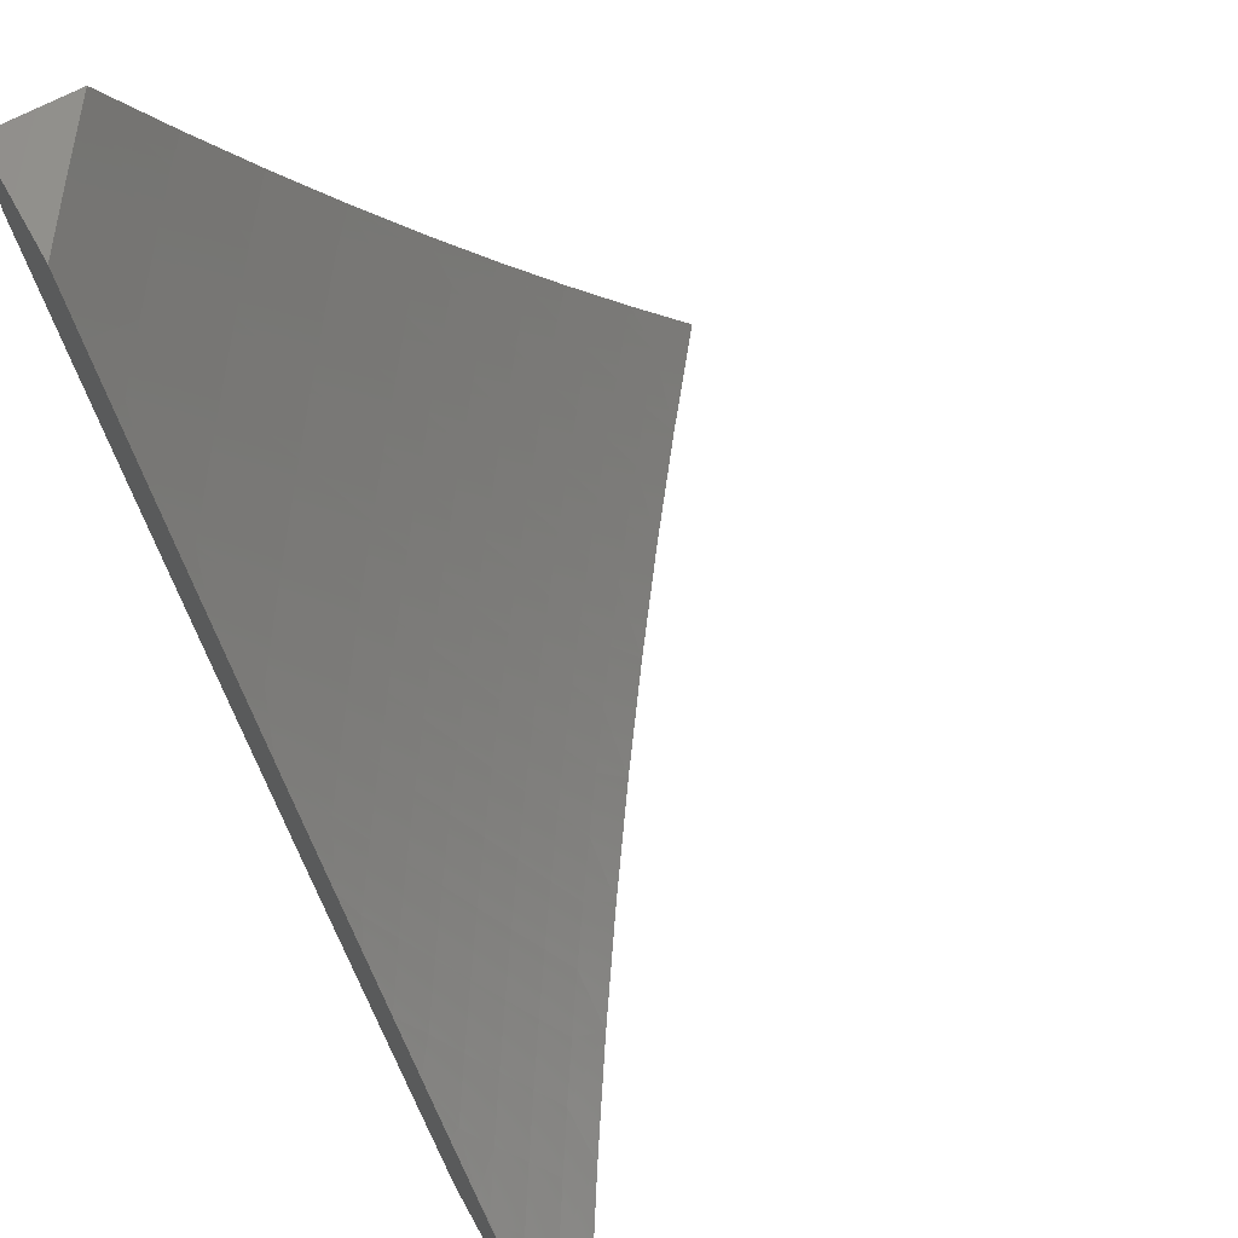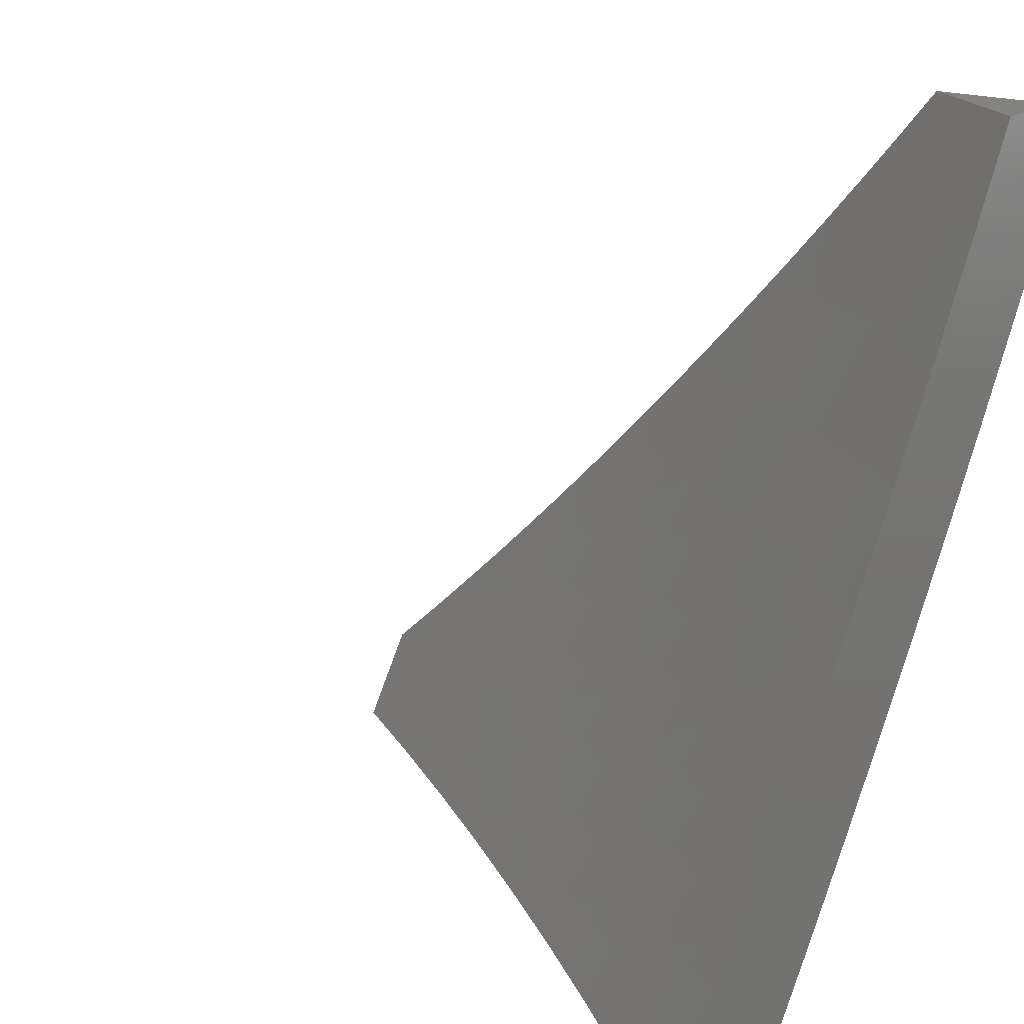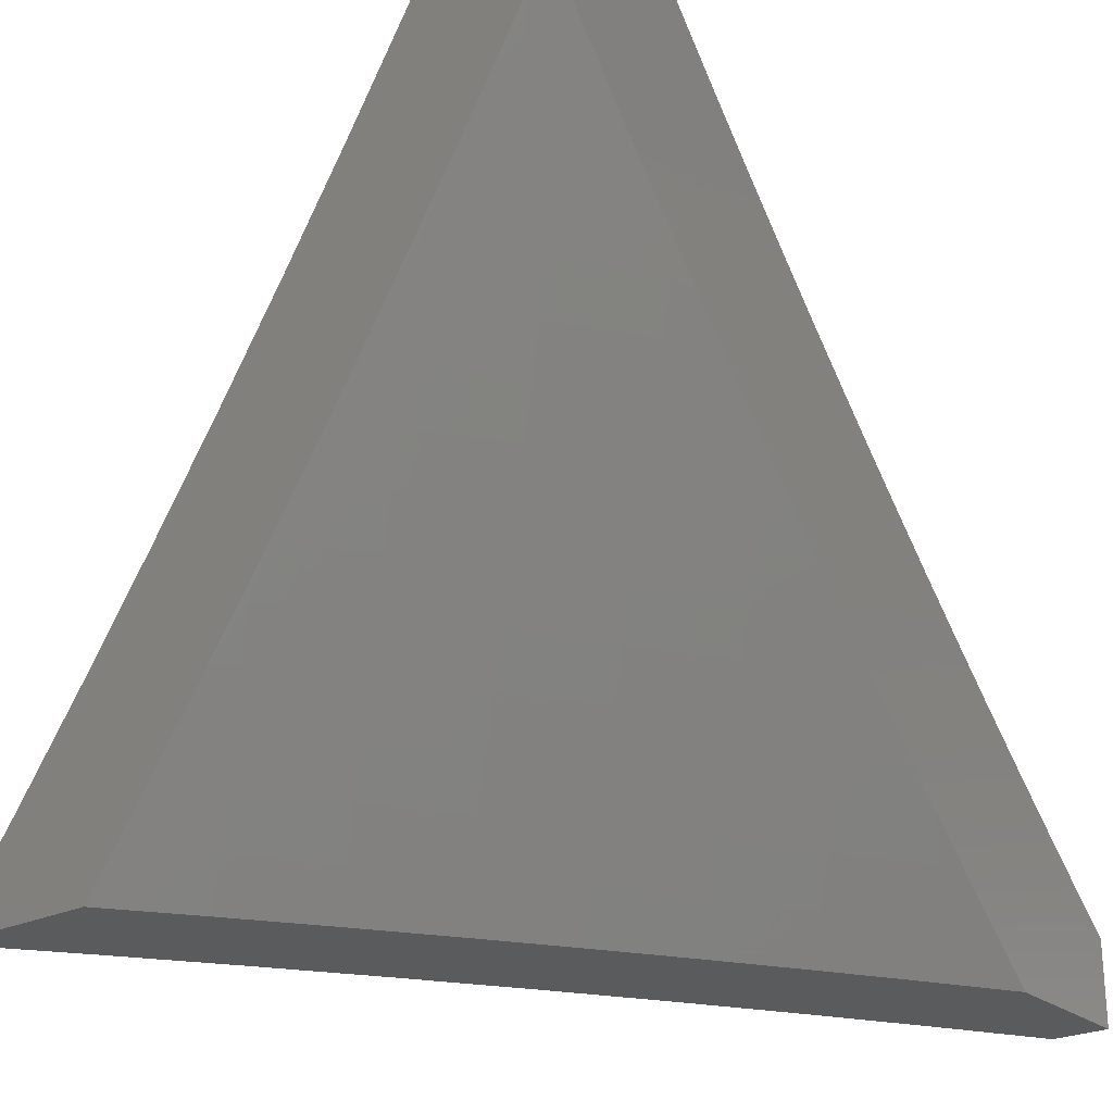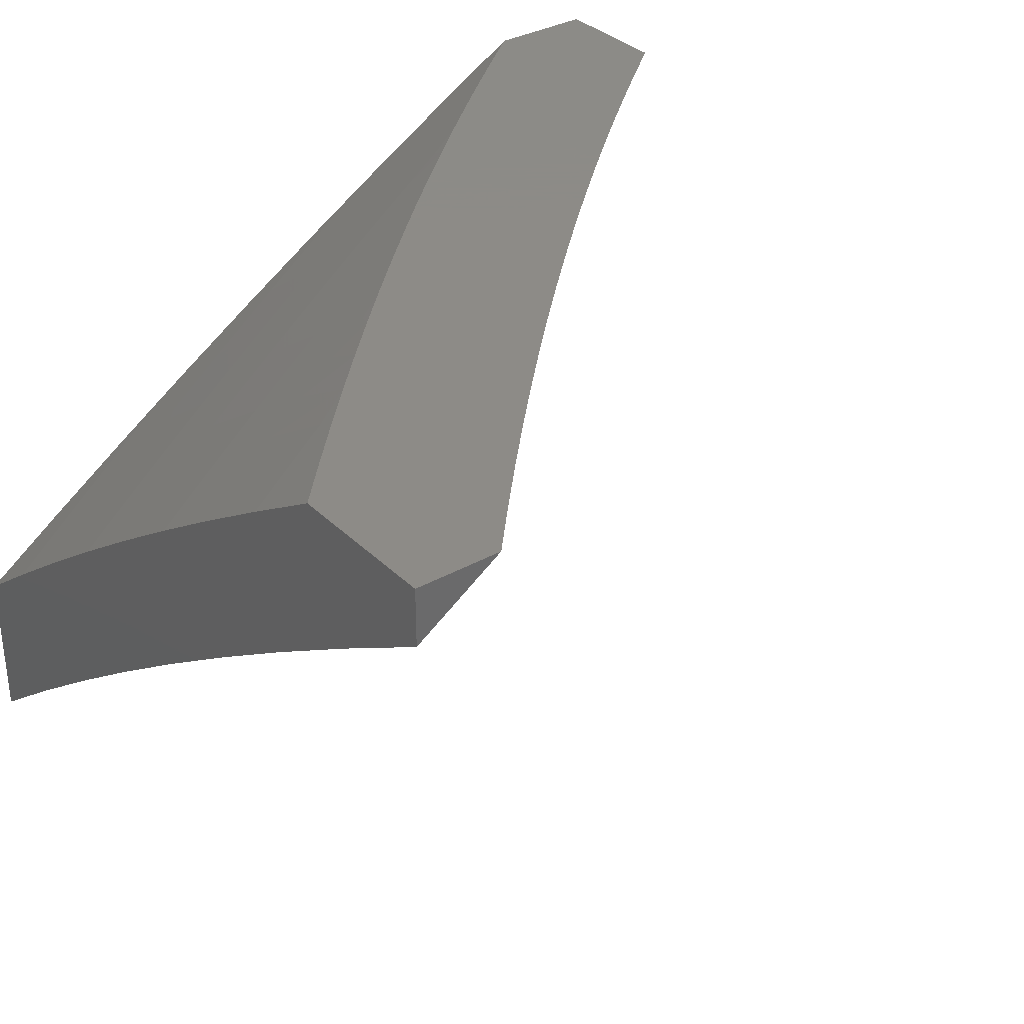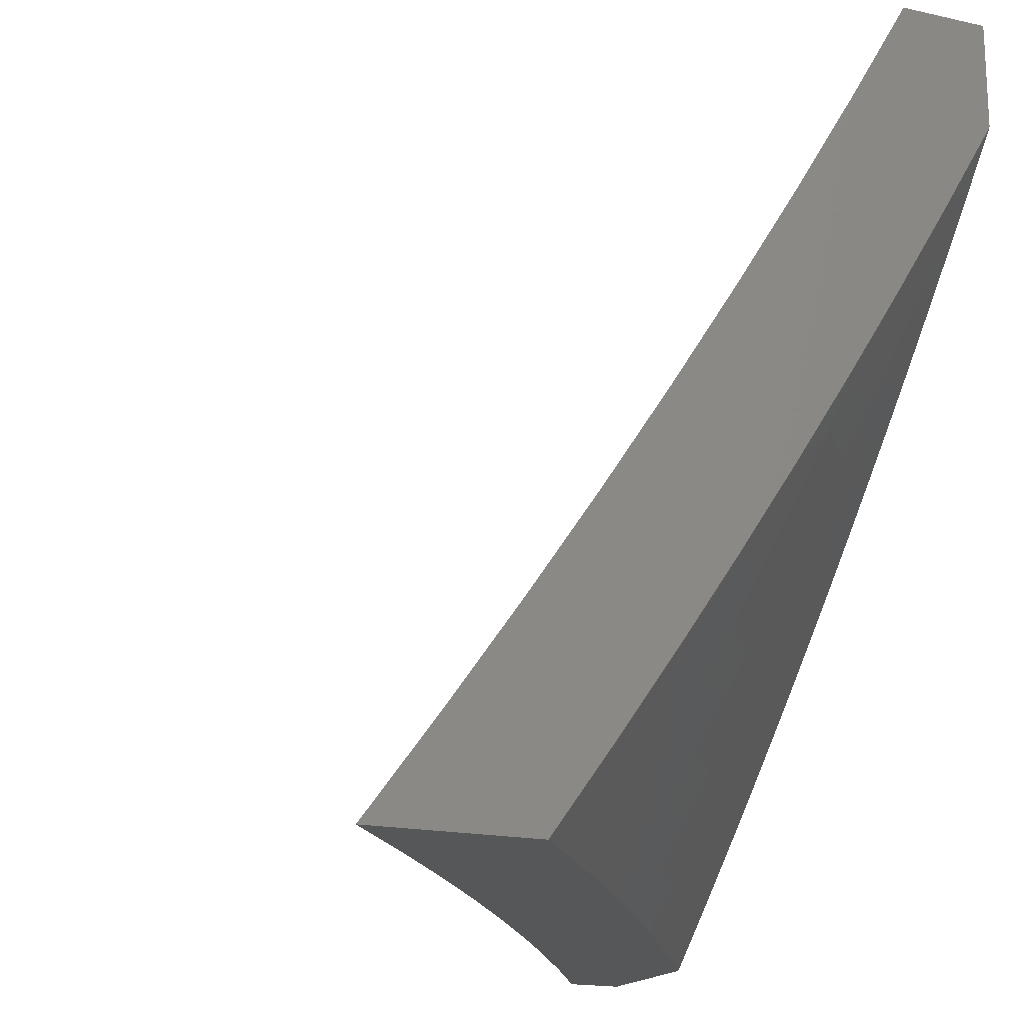
<metadata>
{"format":"stl","ext":"stl","renderer":"f3d","projection":"perspective","resolution":1024,"background":"white","views":[{"elev":66.1,"azim":-119.0,"up":"+Z"},{"elev":18.5,"azim":37.5,"up":"+Z"},{"elev":-24.9,"azim":128.0,"up":"+Z"},{"elev":33.8,"azim":-127.5,"up":"+Y"},{"elev":-17.6,"azim":66.1,"up":"+Z"}]}
</metadata>
<code>
# stl→obj: 240 verts, 476 faces
v 6 7.511 -5.895
v 6 7.436 -6
v 5.92 7.535 -5.947
v 5.901 7.511 -6
v 5.802 7.585 -6
v 5.82 7.609 -5.947
v 5.701 7.657 -6
v 5.72 7.682 -5.947
v 5.6 7.728 -6
v 5.618 7.753 -5.947
v 5.498 7.798 -6
v 5.515 7.823 -5.947
v 5.395 7.867 -6
v 5.412 7.892 -5.947
v 5.291 7.934 -6
v 5.307 7.96 -5.947
v 5.24 8 -5.949
v 5.295 8 -5.898
v 5.186 8 -6
v 5.324 7.985 -5.893
v 5.348 8 -5.846
v 5.429 7.917 -5.893
v 5.446 7.942 -5.839
v 5.55 7.872 -5.839
v 5.567 7.897 -5.785
v 5.67 7.826 -5.785
v 5.688 7.85 -5.731
v 5.79 7.777 -5.731
v 5.808 7.801 -5.677
v 5.91 7.727 -5.677
v 5.928 7.75 -5.623
v 6 7.658 -5.681
v 6 7.729 -5.572
v 5.945 7.772 -5.569
v 5.962 7.795 -5.514
v 5.842 7.847 -5.569
v 5.859 7.869 -5.514
v 5.738 7.92 -5.569
v 5.754 7.942 -5.514
v 5.66 8 -5.526
v 5.71 8 -5.471
v 5.401 8 -5.794
v 5.462 7.966 -5.785
v 5.584 7.921 -5.731
v 5.705 7.873 -5.677
v 5.825 7.824 -5.623
v 5.454 8 -5.741
v 5.479 7.99 -5.731
v 5.506 8 -5.688
v 5.6 7.944 -5.677
v 5.558 8 -5.635
v 5.617 7.968 -5.623
v 5.609 8 -5.58
v 5.633 7.991 -5.569
v 5.771 7.965 -5.46
v 5.76 8 -5.415
v 5.787 7.987 -5.405
v 5.809 8 -5.359
v 5.891 7.914 -5.405
v 5.908 7.936 -5.35
v 6 7.867 -5.353
v 5.924 7.957 -5.295
v 6 7.934 -5.242
v 5.94 7.979 -5.24
v 5.953 8 -5.188
v 5.905 8 -5.246
v 5.857 8 -5.303
v 6 8 -5.13
v 5.996 7.839 -5.405
v 6 7.799 -5.463
v 5.979 7.817 -5.46
v 6 7.585 -5.788
v 5.994 7.629 -5.731
v 5.893 7.704 -5.731
v 5.957 7.582 -5.839
v 5.976 7.606 -5.785
v 5.875 7.68 -5.785
v 5.773 7.754 -5.785
v 5.939 7.559 -5.893
v 5.839 7.633 -5.893
v 5.857 7.657 -5.839
v 5.738 7.706 -5.893
v 5.755 7.73 -5.839
v 5.653 7.802 -5.839
v 5.875 7.892 -5.46
v 5.636 7.778 -5.893
v 5.721 7.896 -5.623
v 5.533 7.848 -5.893
v 5 8 -5.897
v 5 7.931 -6
v 5.054 7.939 -5.939
v 5.13 7.851 -6
v 5.121 7.898 -5.939
v 5.188 7.857 -5.939
v 5.207 7.886 -5.877
v 5.273 7.844 -5.877
v 5.293 7.872 -5.816
v 5.359 7.829 -5.816
v 5.379 7.858 -5.754
v 5.445 7.814 -5.754
v 5.464 7.842 -5.692
v 5.531 7.797 -5.692
v 5.55 7.825 -5.63
v 5.616 7.779 -5.63
v 5.635 7.806 -5.567
v 5.701 7.76 -5.567
v 5.721 7.787 -5.505
v 5.787 7.74 -5.505
v 5.825 7.791 -5.38
v 5.891 7.744 -5.38
v 5.929 7.794 -5.254
v 5.995 7.745 -5.254
v 6 7.816 -5.129
v 6 7.739 -5.257
v 5.957 7.696 -5.38
v 6 7.66 -5.384
v 5.917 7.645 -5.505
v 5.982 7.596 -5.505
v 5.897 7.619 -5.567
v 5.962 7.571 -5.567
v 5.877 7.593 -5.63
v 5.941 7.545 -5.63
v 5.857 7.566 -5.692
v 5.921 7.518 -5.692
v 5.836 7.539 -5.754
v 5.9 7.492 -5.754
v 5.815 7.512 -5.816
v 5.878 7.465 -5.816
v 5.794 7.485 -5.877
v 5.857 7.437 -5.877
v 5.772 7.457 -5.939
v 5.835 7.41 -5.939
v 5.758 7.423 -6
v 5.88 7.331 -6
v 5.258 7.77 -6
v 5.254 7.815 -5.939
v 5.34 7.801 -5.877
v 5.425 7.786 -5.816
v 5.511 7.77 -5.754
v 5.596 7.752 -5.692
v 5.682 7.733 -5.63
v 5.767 7.714 -5.567
v 5.852 7.693 -5.505
v 5.32 7.772 -5.939
v 5.385 7.686 -6
v 5.385 7.729 -5.939
v 5.451 7.685 -5.939
v 5.471 7.713 -5.877
v 5.536 7.669 -5.877
v 5.556 7.697 -5.816
v 5.622 7.651 -5.816
v 5.642 7.679 -5.754
v 5.707 7.633 -5.754
v 5.727 7.66 -5.692
v 5.792 7.614 -5.692
v 5.812 7.64 -5.63
v 5.511 7.6 -6
v 5.516 7.64 -5.939
v 5.601 7.624 -5.877
v 5.686 7.606 -5.816
v 5.772 7.587 -5.754
v 5.58 7.595 -5.939
v 5.635 7.513 -6
v 5.645 7.55 -5.939
v 5.708 7.504 -5.939
v 5.73 7.532 -5.877
v 6 7.238 -6
v 5.961 7.314 -5.939
v 5.898 7.362 -5.939
v 5.92 7.39 -5.877
v 5.942 7.417 -5.816
v 5.963 7.443 -5.754
v 5.984 7.47 -5.692
v 6 7.497 -5.634
v 6 7.326 -5.879
v 5.983 7.341 -5.877
v 6 7.413 -5.758
v 6 7.58 -5.51
v 5.966 7.842 -5.127
v 6 7.891 -5
v 5.899 7.89 -5.127
v 5.924 7.946 -5
v 5.832 7.938 -5.127
v 5.847 8 -5
v 5.798 8 -5.06
v 5.765 7.985 -5.127
v 5.749 8 -5.119
v 5.699 8 -5.178
v 5.649 8 -5.237
v 5.661 7.982 -5.254
v 5.729 7.936 -5.254
v 5.598 8 -5.295
v 5.625 7.931 -5.38
v 5.692 7.885 -5.38
v 5.796 7.889 -5.254
v 5.759 7.838 -5.38
v 5.863 7.841 -5.254
v 5.558 7.976 -5.38
v 5.546 8 -5.352
v 5.494 8 -5.409
v 5.441 8 -5.465
v 5.454 7.968 -5.505
v 5.521 7.923 -5.505
v 5.388 8 -5.521
v 5.435 7.941 -5.567
v 5.502 7.896 -5.567
v 5.588 7.878 -5.505
v 5.569 7.852 -5.567
v 5.655 7.833 -5.505
v 5.368 7.984 -5.567
v 5.334 8 -5.577
v 5.35 7.957 -5.63
v 5.28 8 -5.631
v 5.264 7.972 -5.692
v 5.225 8 -5.686
v 5.245 7.943 -5.754
v 5.178 7.986 -5.754
v 5.159 7.957 -5.816
v 5.114 8 -5.792
v 5.092 7.998 -5.816
v 5.057 8 -5.845
v 5.073 7.969 -5.877
v 5.17 8 -5.739
v 5.14 7.928 -5.877
v 5.226 7.915 -5.816
v 5.312 7.901 -5.754
v 5.331 7.929 -5.692
v 5.398 7.886 -5.692
v 5.417 7.913 -5.63
v 5.483 7.869 -5.63
v 5.405 7.757 -5.877
v 5.491 7.742 -5.816
v 5.577 7.725 -5.754
v 5.662 7.706 -5.692
v 5.747 7.687 -5.63
v 5.832 7.667 -5.567
v 5.666 7.578 -5.877
v 5.751 7.559 -5.816
v 6 8 -5
v 5 8 -6
f 1 2 3
f 3 2 4
f 3 4 5
f 3 5 6
f 6 5 7
f 6 7 8
f 8 7 9
f 8 9 10
f 10 9 11
f 10 11 12
f 12 11 13
f 12 13 14
f 14 13 15
f 14 15 16
f 16 15 17
f 16 17 18
f 15 19 17
f 16 18 20
f 20 18 21
f 20 21 22
f 22 21 23
f 22 23 24
f 24 23 25
f 24 25 26
f 26 25 27
f 26 27 28
f 28 27 29
f 28 29 30
f 30 29 31
f 30 31 32
f 32 31 33
f 33 31 34
f 33 34 35
f 35 34 36
f 35 36 37
f 37 36 38
f 37 38 39
f 39 38 40
f 39 40 41
f 21 42 23
f 23 42 43
f 23 43 25
f 25 43 44
f 25 44 27
f 27 44 45
f 27 45 29
f 29 45 46
f 29 46 31
f 31 46 34
f 42 47 43
f 43 47 48
f 43 48 44
f 44 48 49
f 44 49 50
f 50 49 51
f 50 51 52
f 52 51 53
f 52 53 54
f 54 53 40
f 54 40 38
f 47 49 48
f 39 41 55
f 55 41 56
f 55 56 57
f 57 56 58
f 57 58 59
f 59 58 60
f 59 60 61
f 61 60 62
f 61 62 63
f 63 62 64
f 63 64 65
f 65 64 66
f 66 64 62
f 66 62 67
f 67 62 60
f 67 60 58
f 65 68 63
f 59 61 69
f 69 61 70
f 69 70 71
f 71 70 35
f 71 35 37
f 70 33 35
f 72 73 32
f 32 73 74
f 32 74 30
f 30 74 28
f 1 75 72
f 72 75 76
f 72 76 73
f 73 76 77
f 73 77 74
f 74 77 78
f 74 78 28
f 28 78 26
f 75 1 79
f 79 1 3
f 79 3 6
f 75 79 80
f 80 79 6
f 80 6 8
f 76 75 81
f 81 75 80
f 81 80 82
f 82 80 8
f 82 8 10
f 76 81 77
f 77 81 83
f 77 83 78
f 78 83 84
f 78 84 26
f 26 84 24
f 83 81 82
f 36 34 46
f 69 71 85
f 85 71 37
f 85 37 39
f 83 82 86
f 86 82 10
f 86 10 12
f 36 46 87
f 87 46 45
f 87 45 50
f 50 45 44
f 69 85 59
f 59 85 55
f 59 55 57
f 55 85 39
f 83 86 84
f 84 86 88
f 84 88 24
f 24 88 22
f 88 86 12
f 36 87 38
f 38 87 52
f 38 52 54
f 52 87 50
f 22 88 14
f 14 88 12
f 20 22 16
f 16 22 14
f 89 90 91
f 91 90 92
f 91 92 93
f 93 92 94
f 93 94 95
f 95 94 96
f 95 96 97
f 97 96 98
f 97 98 99
f 99 98 100
f 99 100 101
f 101 100 102
f 101 102 103
f 103 102 104
f 103 104 105
f 105 104 106
f 105 106 107
f 107 106 108
f 107 108 109
f 109 108 110
f 109 110 111
f 111 110 112
f 111 112 113
f 113 112 114
f 114 112 115
f 114 115 116
f 116 115 117
f 116 117 118
f 118 117 119
f 118 119 120
f 120 119 121
f 120 121 122
f 122 121 123
f 122 123 124
f 124 123 125
f 124 125 126
f 126 125 127
f 126 127 128
f 128 127 129
f 128 129 130
f 130 129 131
f 130 131 132
f 132 131 133
f 132 133 134
f 92 135 94
f 94 135 136
f 94 136 96
f 96 136 137
f 96 137 98
f 98 137 138
f 98 138 100
f 100 138 139
f 100 139 102
f 102 139 140
f 102 140 104
f 104 140 141
f 104 141 106
f 106 141 142
f 106 142 108
f 108 142 143
f 108 143 110
f 110 143 115
f 110 115 112
f 136 135 144
f 144 135 145
f 144 145 146
f 146 145 147
f 146 147 148
f 148 147 149
f 148 149 150
f 150 149 151
f 150 151 152
f 152 151 153
f 152 153 154
f 154 153 155
f 154 155 156
f 156 155 121
f 156 121 119
f 145 157 147
f 147 157 158
f 147 158 149
f 149 158 159
f 149 159 151
f 151 159 160
f 151 160 153
f 153 160 161
f 153 161 155
f 155 161 123
f 155 123 121
f 158 157 162
f 162 157 163
f 162 163 164
f 164 163 165
f 164 165 166
f 166 165 129
f 166 129 127
f 163 133 165
f 165 133 131
f 165 131 129
f 167 168 134
f 134 168 169
f 134 169 132
f 132 169 170
f 132 170 130
f 130 170 171
f 130 171 128
f 128 171 172
f 128 172 126
f 126 172 173
f 126 173 124
f 124 173 174
f 124 174 122
f 122 174 120
f 167 175 168
f 168 175 176
f 168 176 169
f 169 176 170
f 175 177 176
f 176 177 171
f 176 171 170
f 174 173 177
f 177 173 172
f 177 172 171
f 174 178 120
f 120 178 118
f 178 116 118
f 111 113 179
f 179 113 180
f 179 180 181
f 181 180 182
f 181 182 183
f 183 182 184
f 183 184 185
f 183 185 186
f 186 185 187
f 186 187 188
f 189 190 188
f 188 190 191
f 188 191 186
f 186 191 183
f 189 192 190
f 190 192 193
f 190 193 191
f 191 193 194
f 191 194 195
f 195 194 196
f 195 196 197
f 197 196 109
f 197 109 111
f 193 192 198
f 198 192 199
f 198 199 200
f 201 202 200
f 200 202 203
f 200 203 198
f 198 203 193
f 201 204 202
f 202 204 205
f 202 205 203
f 203 205 206
f 203 206 207
f 207 206 208
f 207 208 209
f 209 208 105
f 209 105 107
f 205 204 210
f 210 204 211
f 210 211 212
f 212 211 213
f 212 213 214
f 214 213 215
f 214 215 216
f 216 215 217
f 216 217 218
f 218 217 219
f 218 219 220
f 220 219 221
f 220 221 222
f 222 221 89
f 222 89 91
f 215 223 217
f 217 223 219
f 218 220 222
f 222 91 224
f 224 91 93
f 224 93 95
f 95 225 224
f 224 225 218
f 224 218 222
f 218 225 216
f 216 225 226
f 216 226 227
f 227 226 228
f 227 228 229
f 229 228 230
f 229 230 206
f 206 230 208
f 226 225 97
f 97 225 95
f 212 214 227
f 227 214 216
f 136 144 137
f 137 144 231
f 137 231 138
f 138 231 232
f 138 232 139
f 139 232 233
f 139 233 140
f 140 233 234
f 140 234 141
f 141 234 235
f 141 235 142
f 142 235 236
f 142 236 143
f 143 236 117
f 143 117 115
f 226 97 99
f 226 99 228
f 228 99 101
f 228 101 230
f 230 101 103
f 230 103 208
f 208 103 105
f 212 227 229
f 210 212 205
f 205 212 229
f 205 229 206
f 146 148 231
f 231 148 232
f 233 232 150
f 150 232 148
f 194 193 207
f 207 193 203
f 194 207 209
f 144 146 231
f 158 162 159
f 159 162 237
f 159 237 160
f 160 237 238
f 160 238 161
f 161 238 125
f 161 125 123
f 233 150 152
f 233 152 234
f 234 152 154
f 234 154 235
f 235 154 156
f 235 156 236
f 236 156 119
f 236 119 117
f 194 209 196
f 196 209 107
f 196 107 109
f 181 183 195
f 195 183 191
f 181 195 197
f 164 166 237
f 237 166 238
f 125 238 127
f 127 238 166
f 181 197 179
f 179 197 111
f 162 164 237
f 65 185 68
f 68 185 184
f 68 184 239
f 65 66 185
f 185 66 187
f 187 66 67
f 187 67 188
f 188 67 58
f 188 58 189
f 189 58 56
f 189 56 192
f 192 56 41
f 192 41 199
f 199 41 40
f 199 40 200
f 200 40 53
f 200 53 201
f 201 53 51
f 201 51 204
f 204 51 49
f 204 49 211
f 211 49 47
f 211 47 213
f 213 47 42
f 213 42 215
f 215 42 21
f 215 21 223
f 223 21 18
f 223 18 219
f 219 18 17
f 219 17 221
f 221 17 19
f 221 19 89
f 89 19 240
f 184 182 239
f 239 182 180
f 15 92 19
f 19 92 90
f 19 90 240
f 92 15 135
f 135 15 13
f 135 13 145
f 145 13 11
f 145 11 9
f 145 9 157
f 157 9 7
f 157 7 163
f 163 7 5
f 163 5 133
f 133 5 4
f 133 4 134
f 134 4 2
f 134 2 167
f 90 89 240
f 167 2 175
f 175 2 1
f 175 1 177
f 177 1 72
f 177 72 174
f 174 72 32
f 174 32 178
f 178 32 33
f 178 33 116
f 116 33 70
f 116 70 114
f 114 70 61
f 114 61 113
f 113 61 63
f 113 63 68
f 239 180 68
f 68 180 113

</code>
